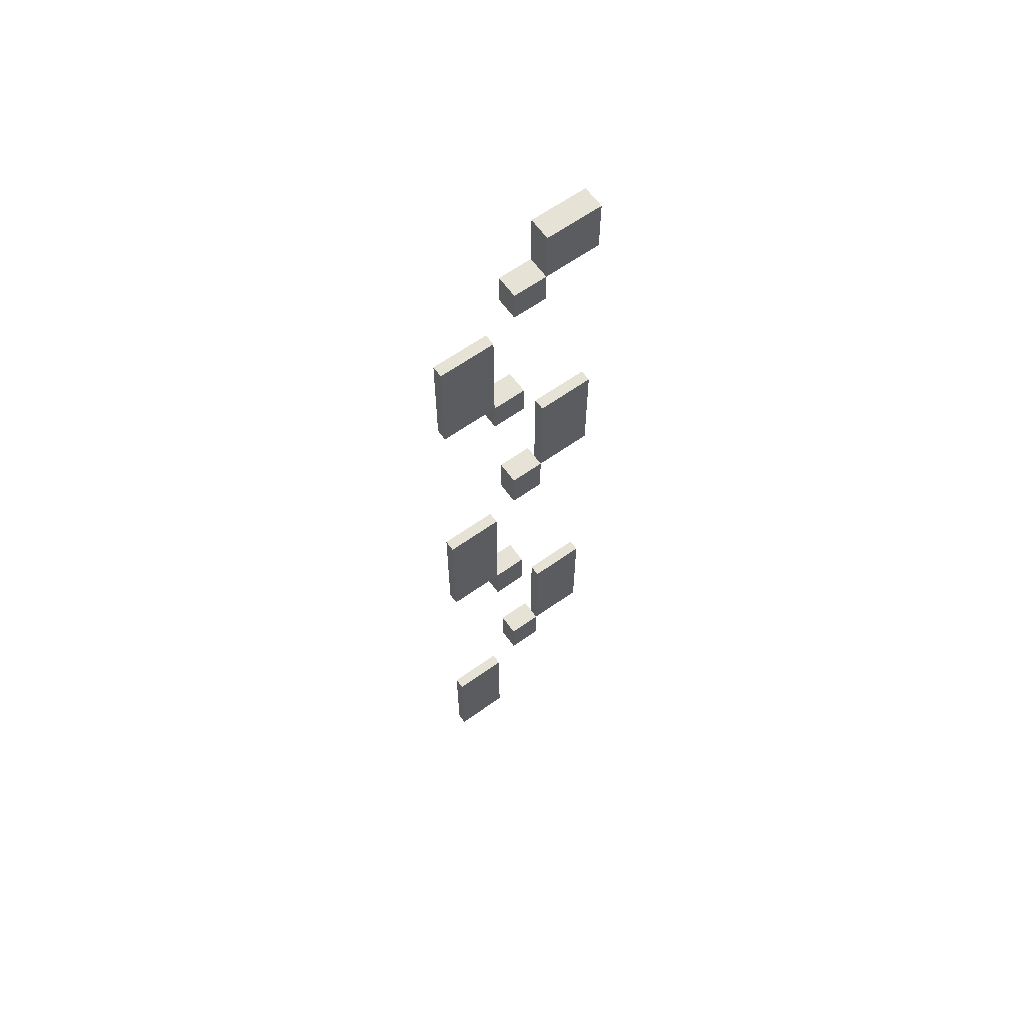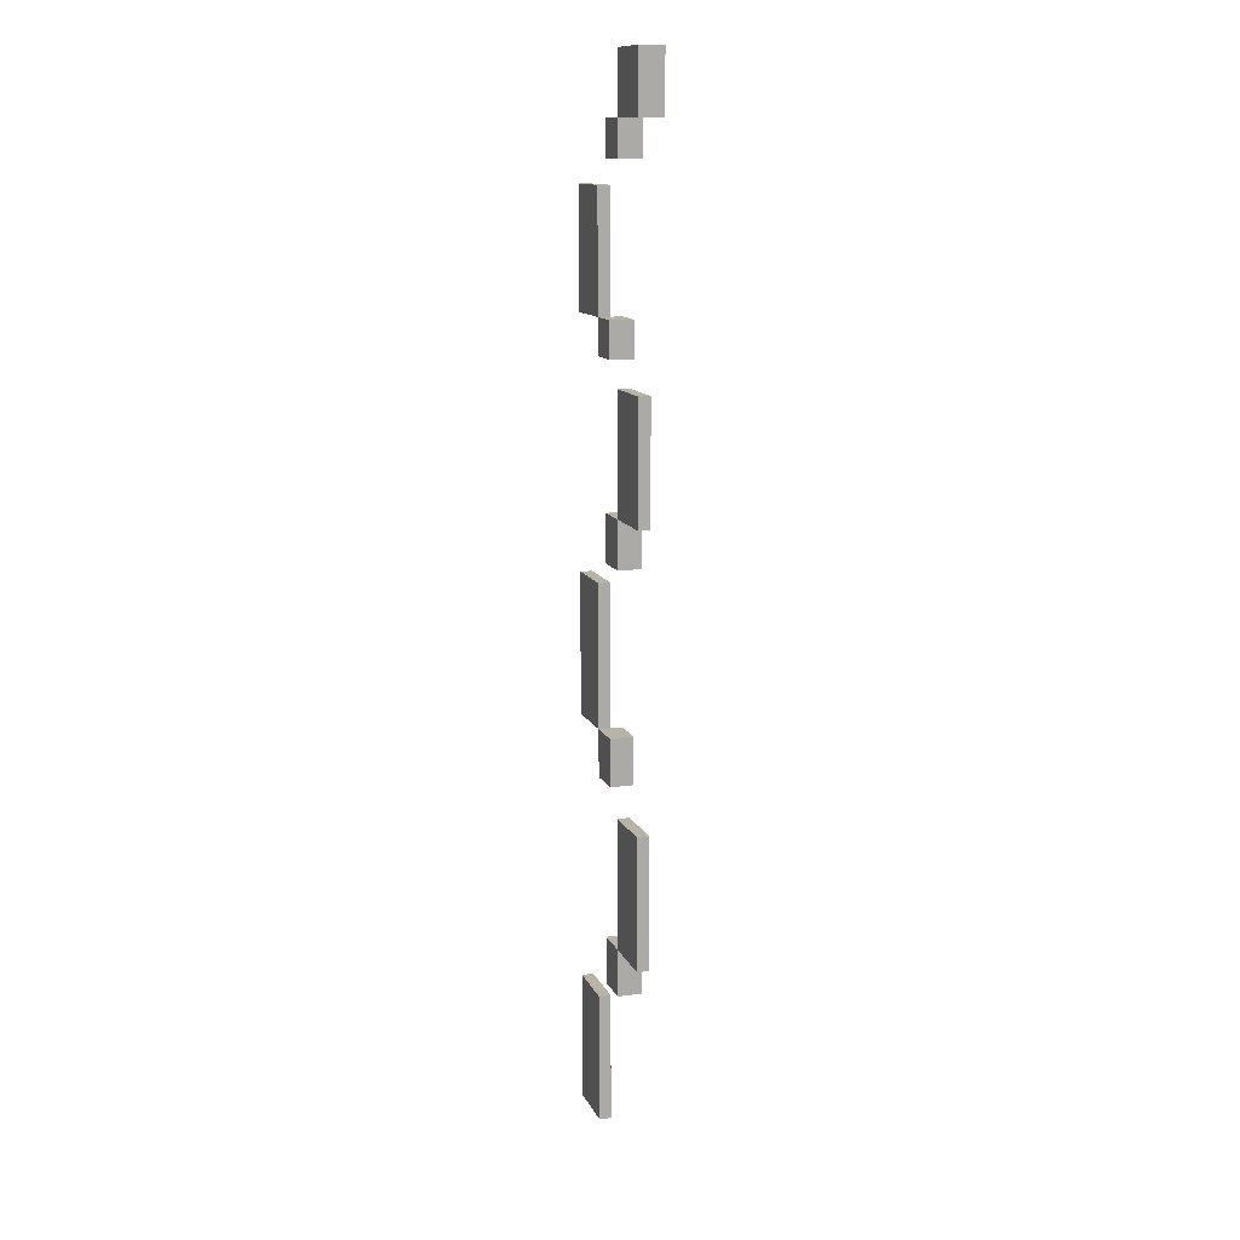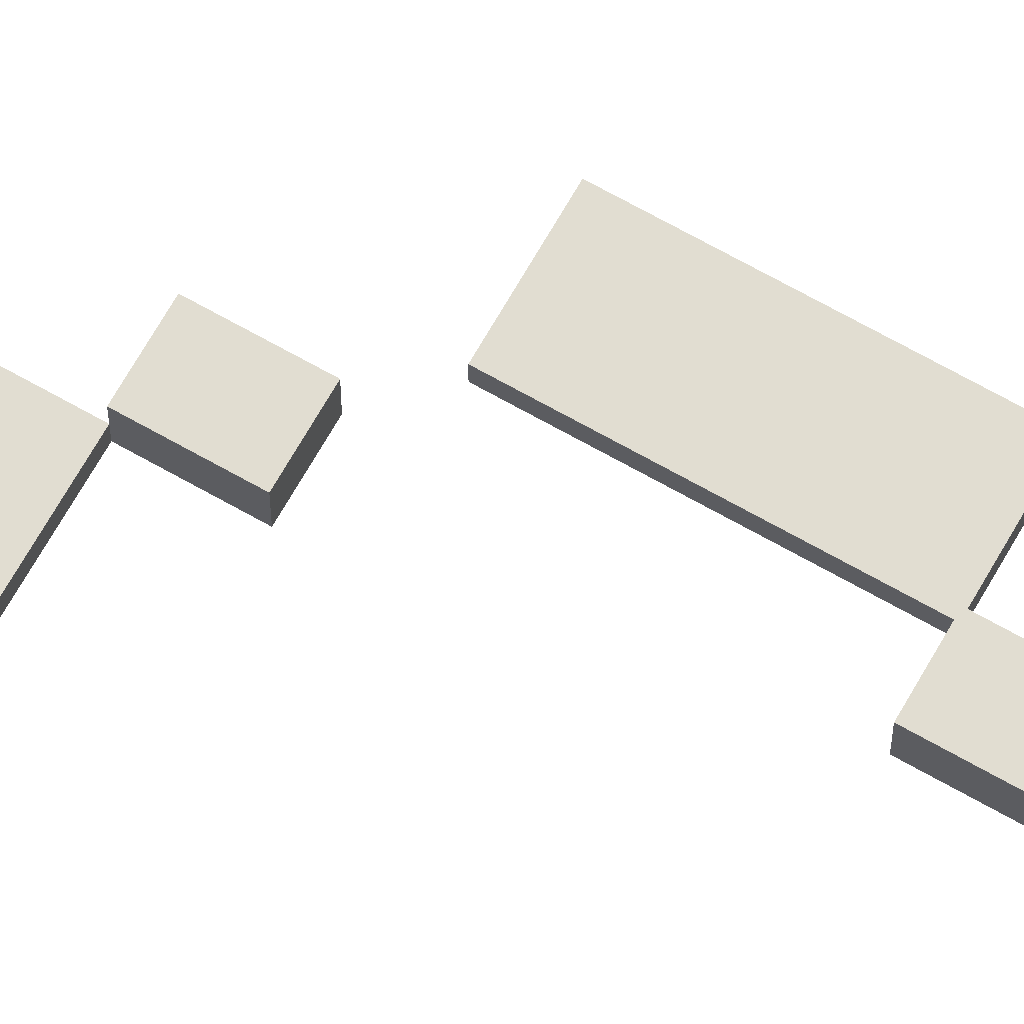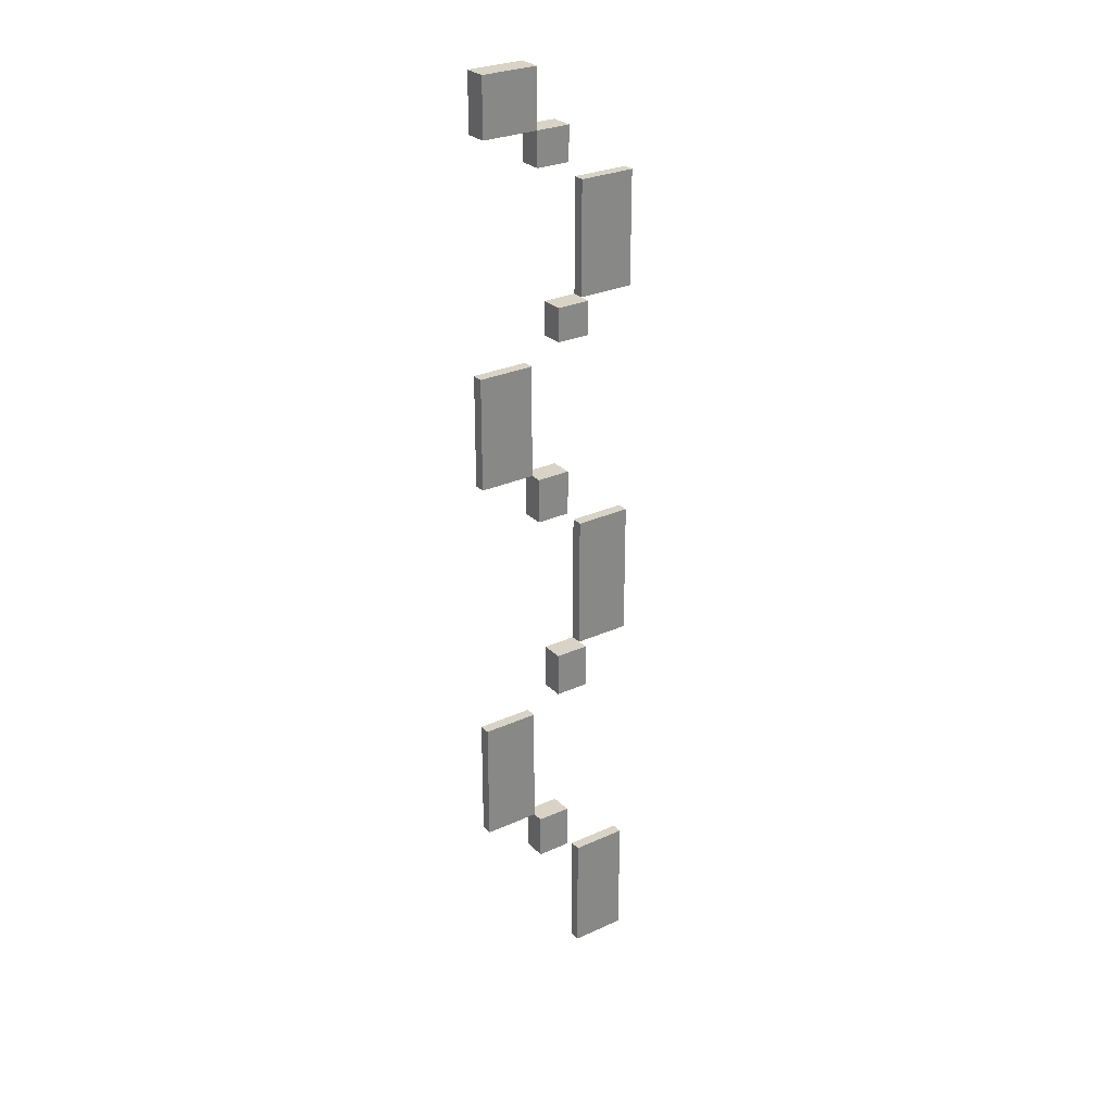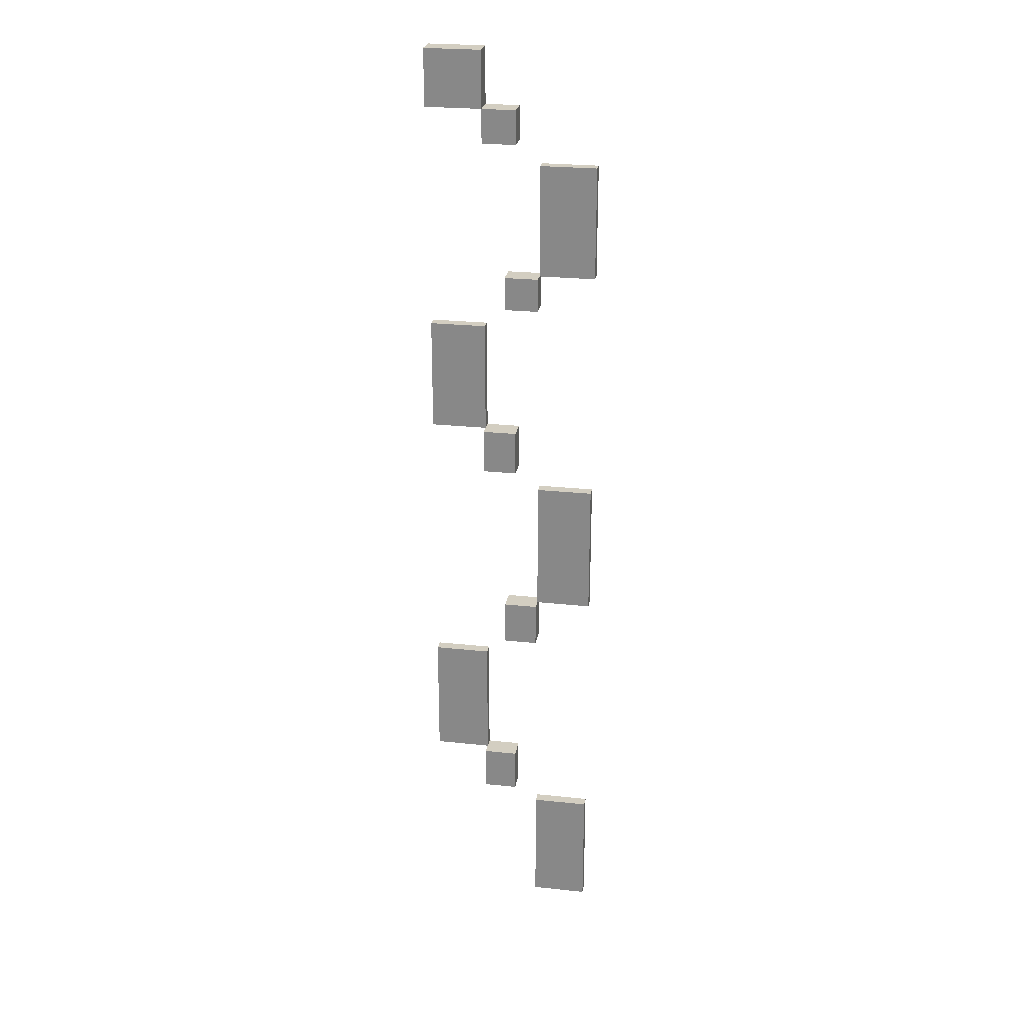
<metadata>
{"format":"obj","ext":"obj","renderer":"f3d","projection":"perspective","resolution":1024,"background":"white","views":[{"elev":63.2,"azim":-35.7,"up":"+Z"},{"elev":12.8,"azim":72.3,"up":"+Z"},{"elev":68.7,"azim":119.6,"up":"+Y"},{"elev":28.0,"azim":145.3,"up":"+Z"},{"elev":25.3,"azim":-170.2,"up":"+Z"}]}
</metadata>
<code>
o
v -0.8 1.7 -0.1
v -0.8 1.7 -1.1
v -0.8 1.7 -3.2
v -0.8 1.7 -4.4
v -0.8 1.7 -6.7
v -0.8 1.7 -7.8
v -0.8 1.8 -0.1
v -0.8 1.8 -1.1
v -0.8 1.8 -3.2
v -0.8 1.8 -4.4
v -0.8 1.8 -6.7
v -0.8 1.8 -7.8
v -0.3 1.7 -1.1
v -0.3 1.7 -1.4
v -0.3 1.7 -4.4
v -0.3 1.7 -4.8
v -0.3 1.8 -1.1
v -0.3 1.8 -4.4
v -0.3 1.9 -1.1
v -0.3 1.9 -1.4
v -0.3 1.9 -4.4
v -0.3 1.9 -4.8
v -0.1 1.7 0.4
v -0.1 1.7 0.1
v -0.1 1.7 -2.6
v -0.1 1.7 -3
v -0.1 1.7 -6.1
v -0.1 1.7 -6.5
v -0.1 1.9 0.4
v -0.1 1.9 0.1
v -0.1 1.9 -2.6
v -0.1 1.9 -3
v -0.1 1.9 -6.1
v -0.1 1.9 -6.5
v 0.2 1.7 0.9
v 0.2 1.7 0.4
v 0.2 1.7 -1.6
v 0.2 1.7 -2.6
v 0.2 1.7 -5
v 0.2 1.7 -6.1
v 0.2 1.8 -1.6
v 0.2 1.8 -2.6
v 0.2 1.8 -5
v 0.2 1.8 -6.1
v 0.2 1.9 0.9
v 0.2 1.9 0.4
v -0.3 1.7 -0.1
v -0.3 1.7 -1.1
v -0.3 1.7 -3.2
v -0.3 1.7 -4.4
v -0.3 1.7 -6.7
v -0.3 1.7 -7.8
v -0.3 1.8 -0.1
v -0.3 1.8 -1.1
v -0.3 1.8 -3.2
v -0.3 1.8 -4.4
v -0.3 1.8 -6.7
v -0.3 1.8 -7.8
v 0 1.7 -1.1
v 0 1.7 -1.4
v 0 1.7 -4.4
v 0 1.7 -4.5
v 0 1.7 -4.8
v 0 1.8 -4.5
v 0 1.8 -4.8
v 0 1.9 -1.1
v 0 1.9 -1.4
v 0 1.9 -4.4
v 0 1.9 -4.8
v 0.2 1.7 0.4
v 0.2 1.7 0.1
v 0.2 1.7 -2.6
v 0.2 1.7 -3
v 0.2 1.7 -6.1
v 0.2 1.7 -6.5
v 0.2 1.8 -2.6
v 0.2 1.8 -6.1
v 0.2 1.9 0.4
v 0.2 1.9 0.1
v 0.2 1.9 -2.6
v 0.2 1.9 -3
v 0.2 1.9 -6.1
v 0.2 1.9 -6.5
v 0.7 1.7 0.9
v 0.7 1.7 0.4
v 0.7 1.7 -1.6
v 0.7 1.7 -2.6
v 0.7 1.7 -5
v 0.7 1.7 -6.1
v 0.7 1.8 -1.6
v 0.7 1.8 -2.6
v 0.7 1.8 -5
v 0.7 1.8 -6.1
v 0.7 1.9 0.9
v 0.7 1.9 0.4
v 0.2 1.7 0.9
v 0.2 1.9 0.9
v 0.7 1.7 0.9
v 0.7 1.9 0.9
v -0.1 1.7 0.4
v -0.1 1.9 0.4
v 0.2 1.7 0.4
v 0.2 1.9 0.4
v -0.8 1.7 -0.1
v -0.8 1.8 -0.1
v -0.3 1.7 -0.1
v -0.3 1.8 -0.1
v -0.3 1.7 -1.1
v -0.3 1.8 -1.1
v -0.3 1.9 -1.1
v 0 1.7 -1.1
v 0 1.9 -1.1
v 0.2 1.7 -1.6
v 0.2 1.8 -1.6
v 0.7 1.7 -1.6
v 0.7 1.8 -1.6
v -0.1 1.7 -2.6
v -0.1 1.9 -2.6
v 0.2 1.7 -2.6
v 0.2 1.8 -2.6
v 0.2 1.9 -2.6
v -0.8 1.7 -3.2
v -0.8 1.8 -3.2
v -0.3 1.7 -3.2
v -0.3 1.8 -3.2
v -0.3 1.7 -4.4
v -0.3 1.8 -4.4
v -0.3 1.9 -4.4
v 0 1.7 -4.4
v 0 1.9 -4.4
v 0.2 1.7 -5
v 0.2 1.8 -5
v 0.7 1.7 -5
v 0.7 1.8 -5
v -0.1 1.7 -6.1
v -0.1 1.9 -6.1
v 0.2 1.7 -6.1
v 0.2 1.8 -6.1
v 0.2 1.9 -6.1
v -0.8 1.7 -6.7
v -0.8 1.8 -6.7
v -0.3 1.7 -6.7
v -0.3 1.8 -6.7
v 0.2 1.7 0.4
v 0.2 1.9 0.4
v 0.7 1.7 0.4
v 0.7 1.9 0.4
v -0.1 1.7 0.1
v -0.1 1.9 0.1
v 0.2 1.7 0.1
v 0.2 1.9 0.1
v -0.8 1.7 -1.1
v -0.8 1.8 -1.1
v -0.3 1.7 -1.1
v -0.3 1.8 -1.1
v -0.3 1.7 -1.4
v -0.3 1.9 -1.4
v 0 1.7 -1.4
v 0 1.9 -1.4
v 0.2 1.7 -2.6
v 0.2 1.8 -2.6
v 0.7 1.7 -2.6
v 0.7 1.8 -2.6
v -0.1 1.7 -3
v -0.1 1.9 -3
v 0.2 1.7 -3
v 0.2 1.9 -3
v -0.8 1.7 -4.4
v -0.8 1.8 -4.4
v -0.3 1.7 -4.4
v -0.3 1.8 -4.4
v -0.3 1.7 -4.8
v -0.3 1.9 -4.8
v -0.2 1.7 -4.8
v -0.2 1.8 -4.8
v 0 1.7 -4.8
v 0 1.8 -4.8
v 0 1.9 -4.8
v 0.2 1.7 -6.1
v 0.2 1.8 -6.1
v 0.7 1.7 -6.1
v 0.7 1.8 -6.1
v -0.1 1.7 -6.5
v -0.1 1.9 -6.5
v 0.2 1.7 -6.5
v 0.2 1.9 -6.5
v -0.8 1.7 -7.8
v -0.8 1.8 -7.8
v -0.3 1.7 -7.8
v -0.3 1.8 -7.8
v 0.2 1.7 0.9
v 0.7 1.7 0.9
v -0.1 1.7 0.4
v 0.2 1.7 0.4
v 0.7 1.7 0.4
v -0.1 1.7 0.1
v 0.2 1.7 0.1
v -0.8 1.7 -0.1
v -0.3 1.7 -0.1
v -0.8 1.7 -1.1
v -0.3 1.7 -1.1
v 0 1.7 -1.1
v -0.3 1.7 -1.4
v 0 1.7 -1.4
v 0.2 1.7 -1.6
v 0.7 1.7 -1.6
v -0.1 1.7 -2.6
v 0.2 1.7 -2.6
v 0.7 1.7 -2.6
v -0.1 1.7 -3
v 0.2 1.7 -3
v -0.8 1.7 -3.2
v -0.3 1.7 -3.2
v -0.8 1.7 -4.4
v -0.3 1.7 -4.4
v 0 1.7 -4.4
v -0.2 1.7 -4.5
v 0 1.7 -4.5
v -0.3 1.7 -4.8
v -0.2 1.7 -4.8
v 0 1.7 -4.8
v 0.2 1.7 -5
v 0.7 1.7 -5
v -0.1 1.7 -6.1
v 0.2 1.7 -6.1
v 0.7 1.7 -6.1
v -0.1 1.7 -6.5
v 0.2 1.7 -6.5
v -0.8 1.7 -6.7
v -0.3 1.7 -6.7
v -0.8 1.7 -7.8
v -0.3 1.7 -7.8
v -0.8 1.8 -0.1
v -0.3 1.8 -0.1
v -0.8 1.8 -1.1
v -0.3 1.8 -1.1
v 0.2 1.8 -1.6
v 0.7 1.8 -1.6
v 0.2 1.8 -2.6
v 0.7 1.8 -2.6
v -0.8 1.8 -3.2
v -0.3 1.8 -3.2
v -0.8 1.8 -4.4
v -0.3 1.8 -4.4
v 0.2 1.8 -5
v 0.7 1.8 -5
v 0.2 1.8 -6.1
v 0.7 1.8 -6.1
v -0.8 1.8 -6.7
v -0.3 1.8 -6.7
v -0.8 1.8 -7.8
v -0.3 1.8 -7.8
v 0.2 1.9 0.9
v 0.7 1.9 0.9
v -0.1 1.9 0.4
v 0.2 1.9 0.4
v 0.7 1.9 0.4
v -0.1 1.9 0.1
v 0.2 1.9 0.1
v -0.3 1.9 -1.1
v 0 1.9 -1.1
v -0.3 1.9 -1.4
v 0 1.9 -1.4
v -0.1 1.9 -2.6
v 0.2 1.9 -2.6
v -0.1 1.9 -3
v 0.2 1.9 -3
v -0.3 1.9 -4.4
v 0 1.9 -4.4
v -0.3 1.9 -4.8
v 0 1.9 -4.8
v -0.1 1.9 -6.1
v 0.2 1.9 -6.1
v -0.1 1.9 -6.5
v 0.2 1.9 -6.5
f 7 2 1
f 8 2 7
f 9 4 3
f 10 4 9
f 11 6 5
f 12 6 11
f 17 14 13
f 18 16 15
f 19 14 17
f 20 14 19
f 21 16 18
f 22 16 21
f 29 24 23
f 30 24 29
f 31 26 25
f 32 26 31
f 33 28 27
f 34 28 33
f 41 38 37
f 42 38 41
f 43 40 39
f 44 40 43
f 45 36 35
f 46 36 45
f 47 48 53
f 53 48 54
f 49 50 55
f 55 50 56
f 51 52 57
f 57 52 58
f 61 62 64
f 62 63 64
f 64 63 65
f 59 60 66
f 66 60 67
f 61 64 68
f 64 65 68
f 68 65 69
f 72 73 76
f 74 75 77
f 70 71 78
f 78 71 79
f 76 73 80
f 80 73 81
f 77 75 82
f 82 75 83
f 86 87 90
f 90 87 91
f 88 89 92
f 92 89 93
f 84 85 94
f 94 85 95
f 98 97 96
f 99 97 98
f 102 101 100
f 103 101 102
f 106 105 104
f 107 105 106
f 111 109 108
f 111 110 109
f 112 110 111
f 115 114 113
f 116 114 115
f 119 118 117
f 120 118 119
f 121 118 120
f 124 123 122
f 125 123 124
f 129 127 126
f 129 128 127
f 130 128 129
f 133 132 131
f 134 132 133
f 137 136 135
f 138 136 137
f 139 136 138
f 142 141 140
f 143 141 142
f 144 145 146
f 146 145 147
f 148 149 150
f 150 149 151
f 152 153 154
f 154 153 155
f 156 157 158
f 158 157 159
f 160 161 162
f 162 161 163
f 164 165 166
f 166 165 167
f 168 169 170
f 170 169 171
f 172 173 174
f 174 173 175
f 174 175 176
f 175 173 177
f 176 175 177
f 177 173 178
f 179 180 181
f 181 180 182
f 183 184 185
f 185 184 186
f 187 188 189
f 189 188 190
f 194 192 191
f 195 192 194
f 196 194 193
f 197 194 196
f 200 199 198
f 201 199 200
f 203 202 201
f 204 202 203
f 208 206 205
f 209 206 208
f 210 208 207
f 211 208 210
f 214 213 212
f 215 213 214
f 217 216 215
f 218 216 217
f 219 217 215
f 220 218 217
f 220 217 219
f 221 218 220
f 225 223 222
f 226 223 225
f 227 225 224
f 228 225 227
f 231 230 229
f 232 230 231
f 233 234 235
f 235 234 236
f 237 238 239
f 239 238 240
f 241 242 243
f 243 242 244
f 245 246 247
f 247 246 248
f 249 250 251
f 251 250 252
f 253 254 256
f 256 254 257
f 255 256 258
f 258 256 259
f 260 261 262
f 262 261 263
f 264 265 266
f 266 265 267
f 268 269 270
f 270 269 271
f 272 273 274
f 274 273 275

</code>
